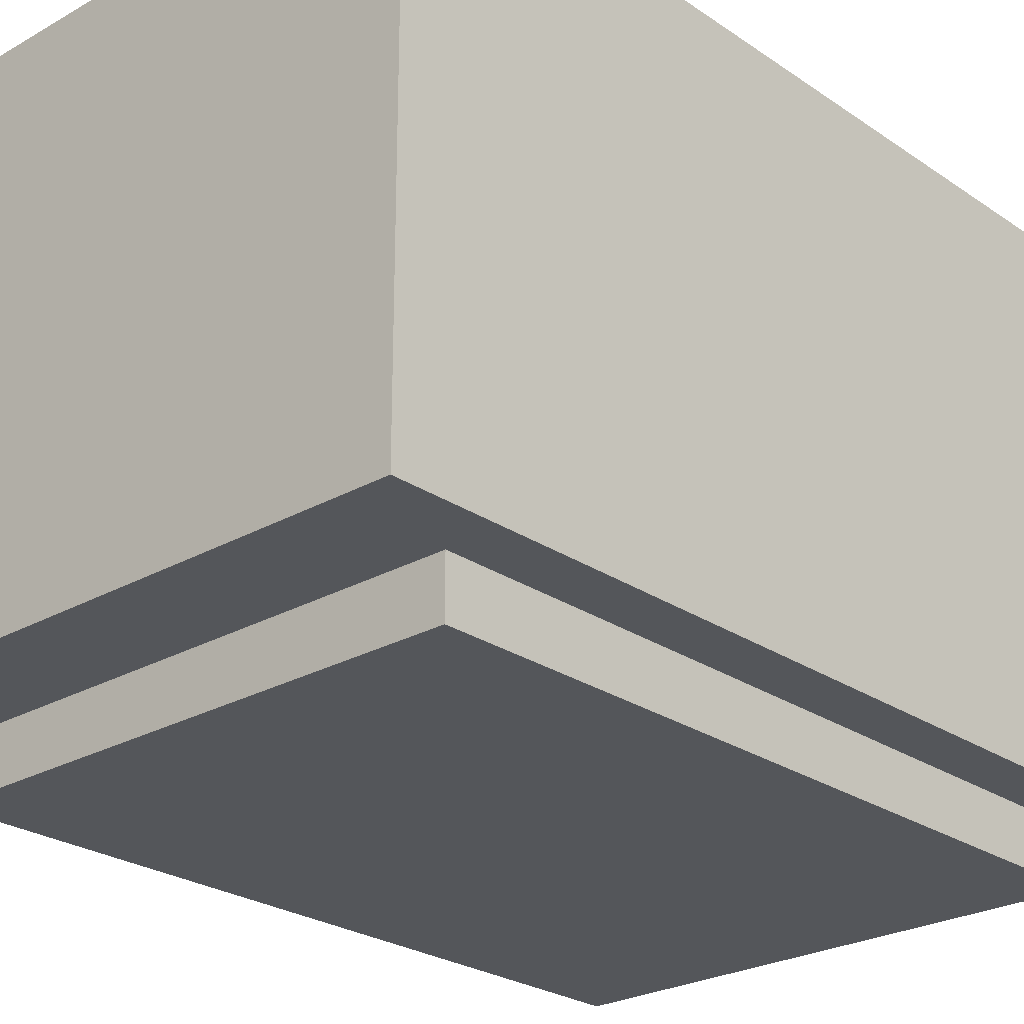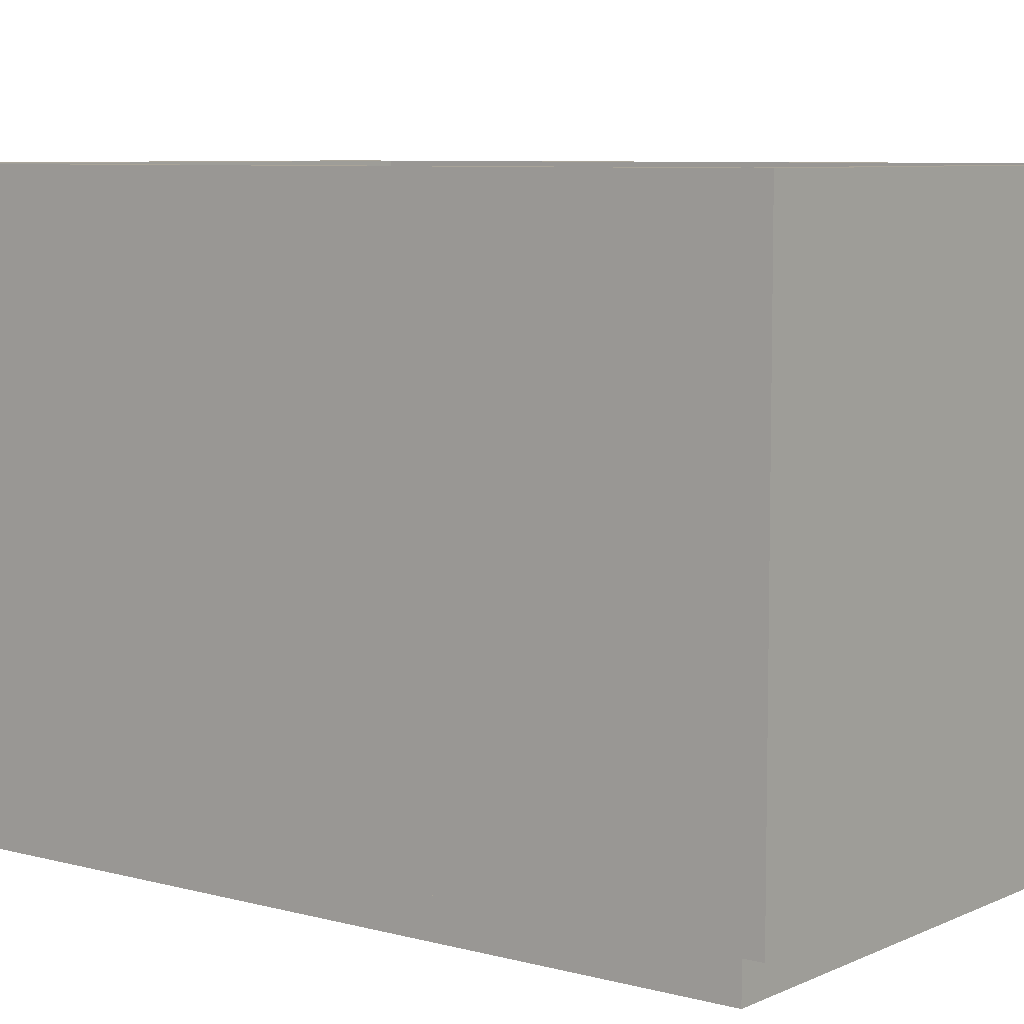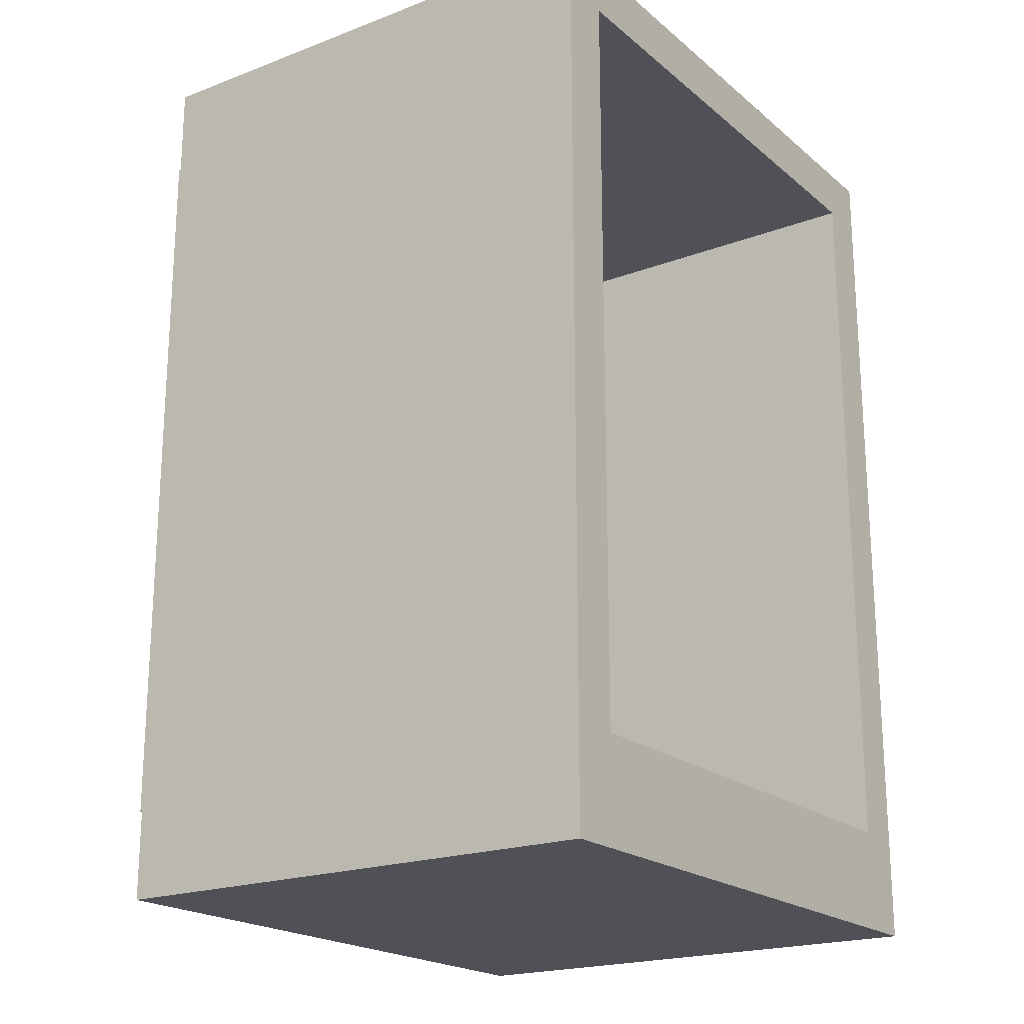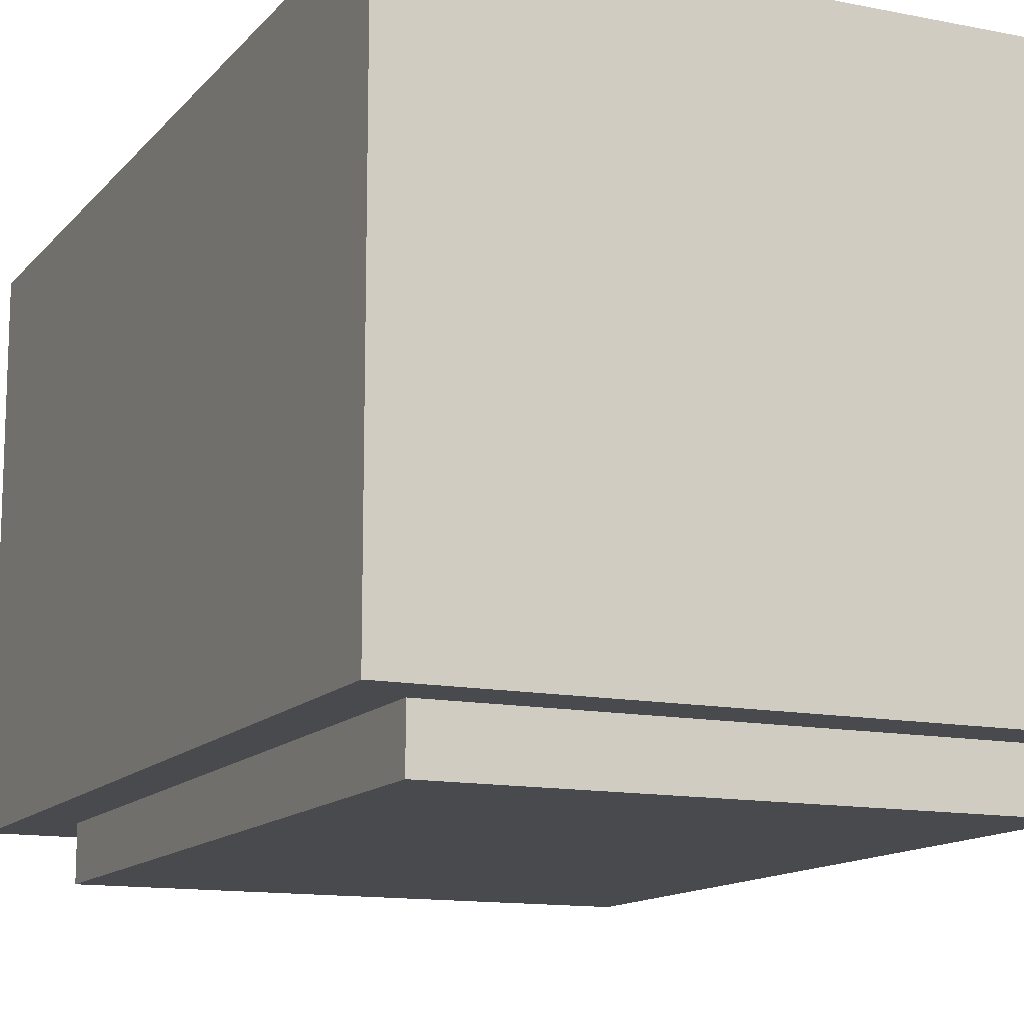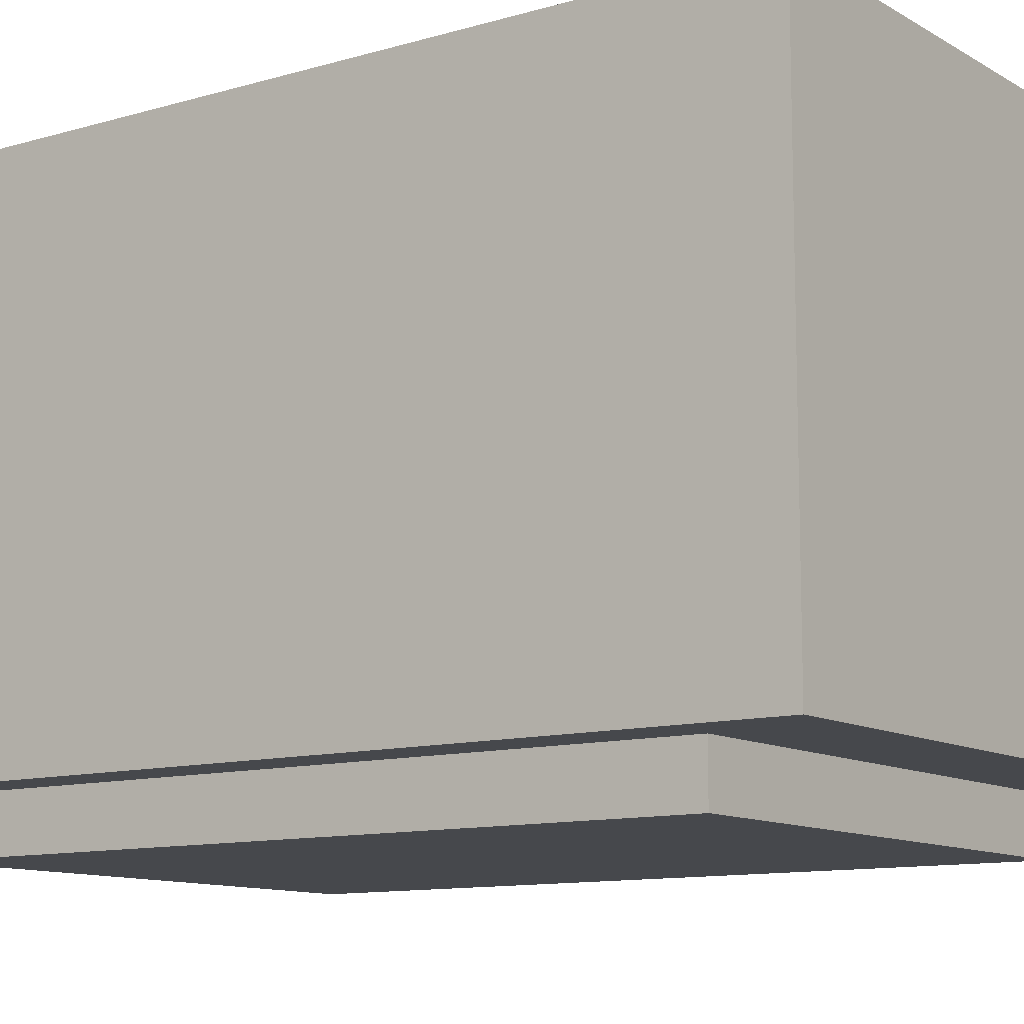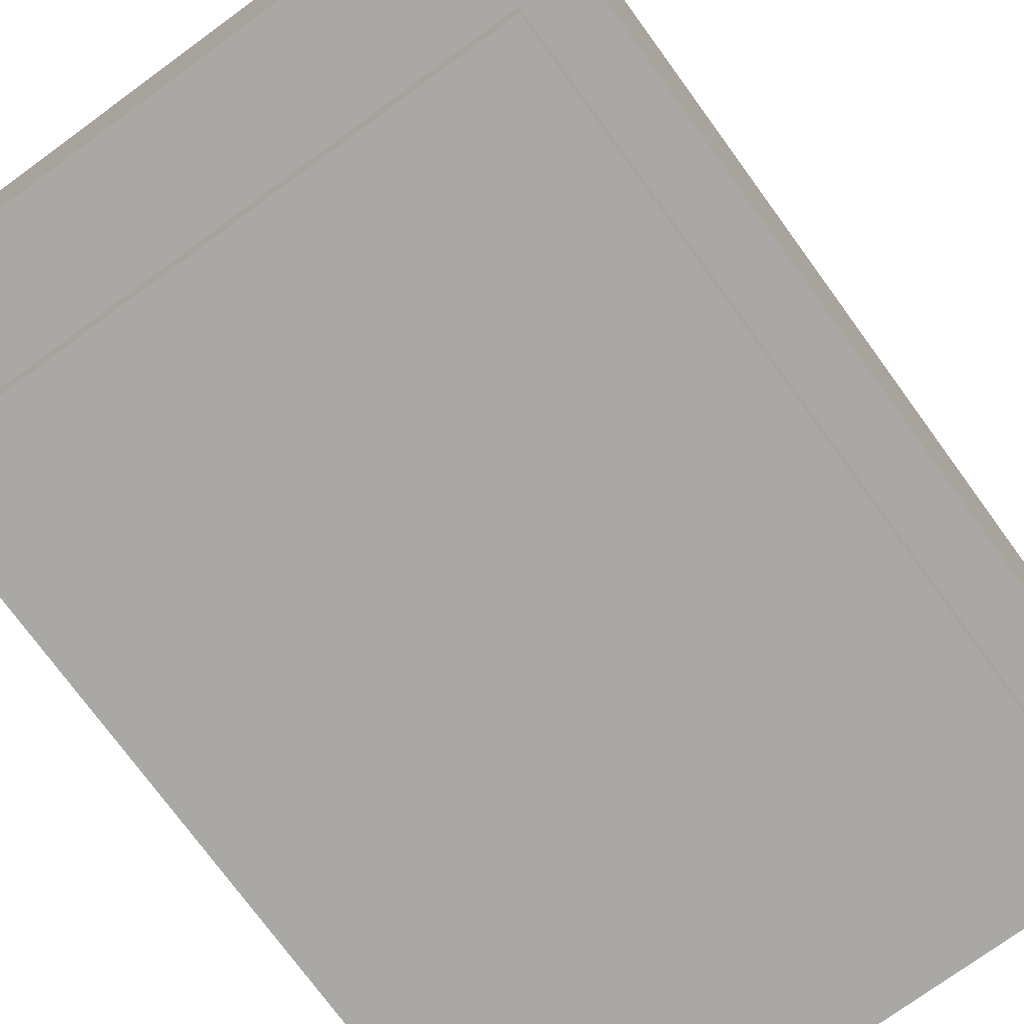
<metadata>
{"format":"obj","ext":"obj","renderer":"f3d","projection":"perspective","resolution":1024,"background":"white","views":[{"elev":-25.4,"azim":42.5,"up":"+Z"},{"elev":7.2,"azim":127.8,"up":"+Z"},{"elev":-20.3,"azim":-55.4,"up":"+Y"},{"elev":-13.0,"azim":155.3,"up":"+Z"},{"elev":-11.1,"azim":-54.3,"up":"+Z"},{"elev":-74.9,"azim":36.1,"up":"+Z"}]}
</metadata>
<code>
v 0.5347 -0.7094 0.4047
v 0.4495 -0.539 0.4047
v -0.4877 -0.7094 0.4047
v -0.4025 -0.539 0.4047
v 0.4495 0.6878 -0.5324
v -0.4025 -0.539 -0.5324
v 0.4495 -0.539 -0.5324
v -0.4025 0.6878 -0.5324
v 0.4495 -0.539 0.4047
v -0.4025 -0.539 -0.5324
v -0.4025 -0.539 0.4047
v 0.4495 -0.539 -0.5324
v 0.4495 0.6878 -0.5324
v 0.4495 -0.539 0.4047
v 0.4495 0.6878 0.4047
v 0.4495 -0.539 -0.5324
v 0.4495 0.6878 -0.5324
v -0.4025 0.6878 0.4047
v -0.4025 0.6878 -0.5324
v 0.4495 0.6878 0.4047
v -0.4025 -0.539 -0.5324
v -0.4025 0.6878 0.4047
v -0.4025 -0.539 0.4047
v -0.4025 0.6878 -0.5324
v 0.5347 -0.7094 -0.445
v -0.4877 -0.7094 0.4047
v -0.4877 -0.7094 -0.445
v 0.5347 -0.7094 0.4047
v -0.4877 0.7729 -0.445
v 0.5347 -0.7094 -0.445
v -0.4877 -0.7094 -0.445
v 0.5347 0.7729 -0.445
v 0.5347 -0.7094 -0.445
v 0.5347 0.7729 0.4047
v 0.5347 -0.7094 0.4047
v 0.5347 0.7729 -0.445
v 0.5347 -0.7094 0.4047
v 0.4495 -0.539 0.4047
v -0.4877 -0.7094 0.4047
v 0.5347 0.7729 0.4047
v 0.4495 0.6878 0.4047
v -0.4025 0.6878 0.4047
v -0.4025 -0.539 0.4047
v -0.4877 0.7729 0.4047
v -0.4877 0.7729 -0.445
v -0.4877 -0.7094 0.4047
v -0.4877 0.7729 0.4047
v -0.4877 -0.7094 -0.445
v 0.5347 0.7729 0.4047
v -0.4877 0.7729 -0.445
v -0.4877 0.7729 0.4047
v 0.5347 0.7729 -0.445
f 1 2 3
f 4 3 2
f 5 6 7
f 6 5 8
f 9 10 11
f 10 9 12
f 13 14 15
f 14 13 16
f 17 18 19
f 18 17 20
f 21 22 23
f 22 21 24
f 25 26 27
f 26 25 28
f 29 30 31
f 30 29 32
f 33 34 35
f 34 33 36
f 38 37 40
f 38 40 41
f 41 40 42
f 39 43 44
f 44 43 42
f 44 42 40
f 45 46 47
f 46 45 48
f 49 50 51
f 50 49 52

</code>
